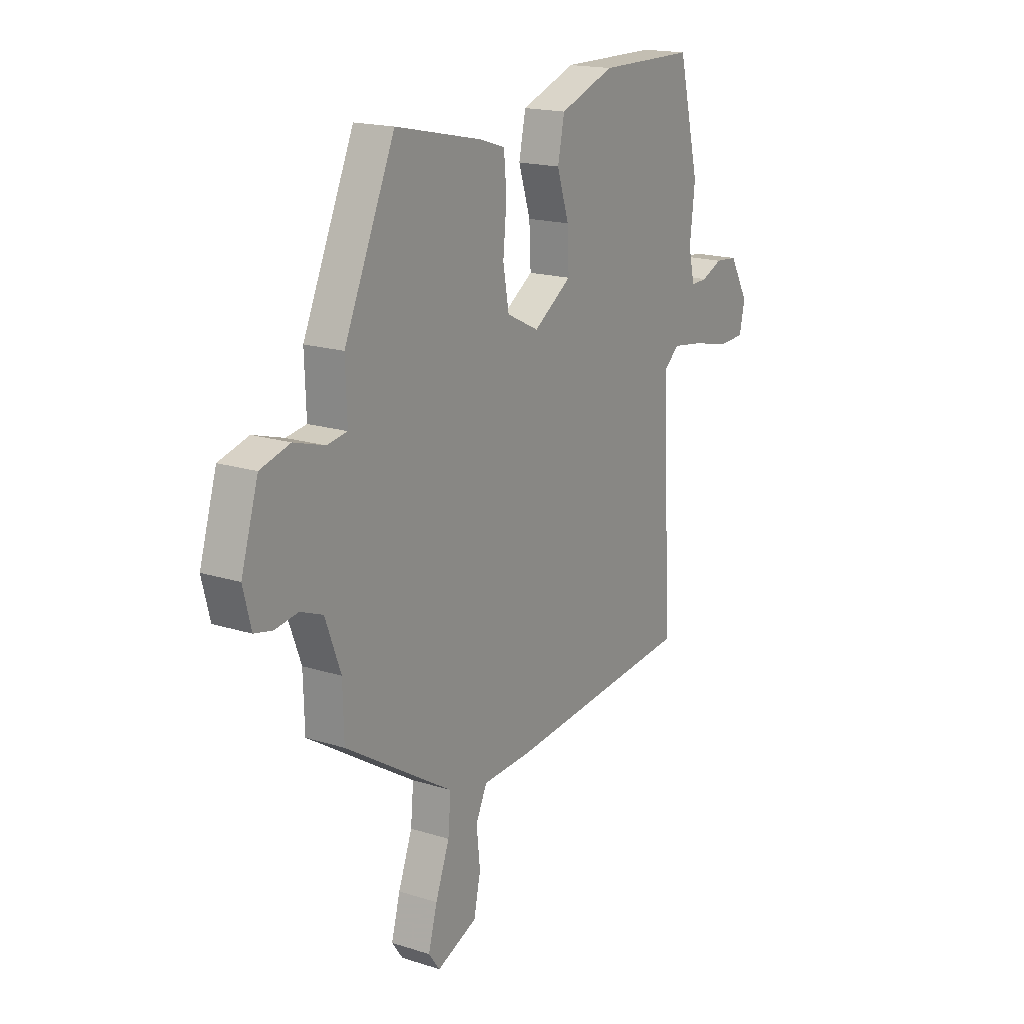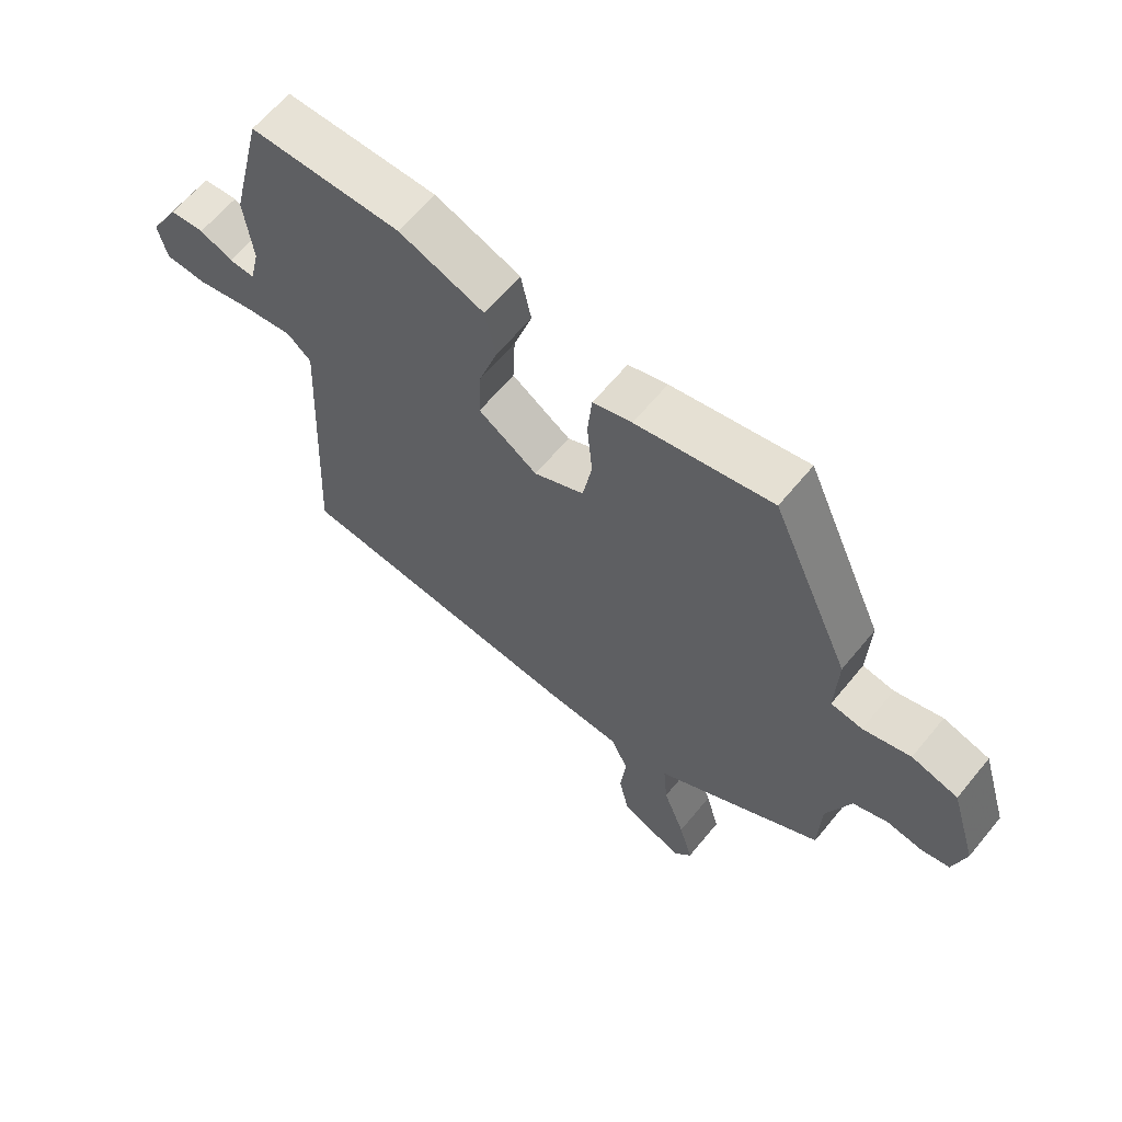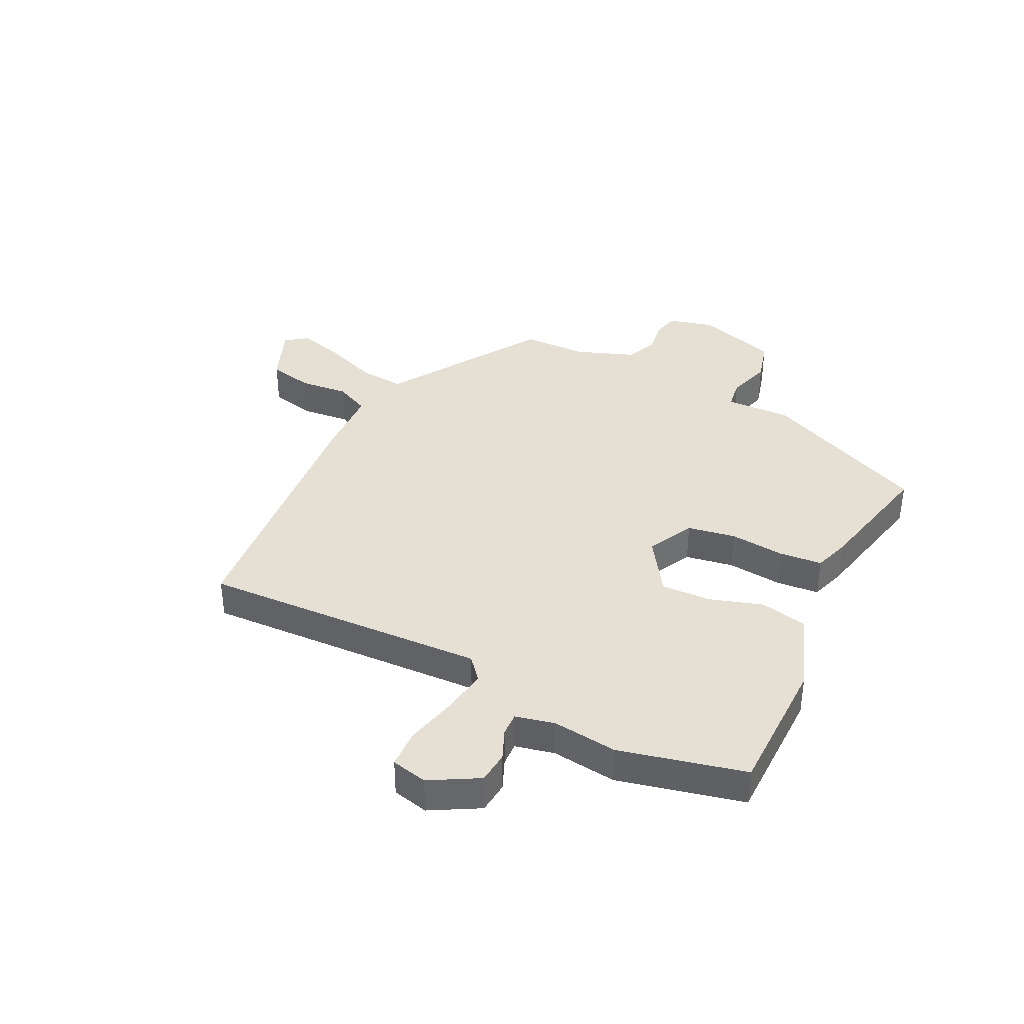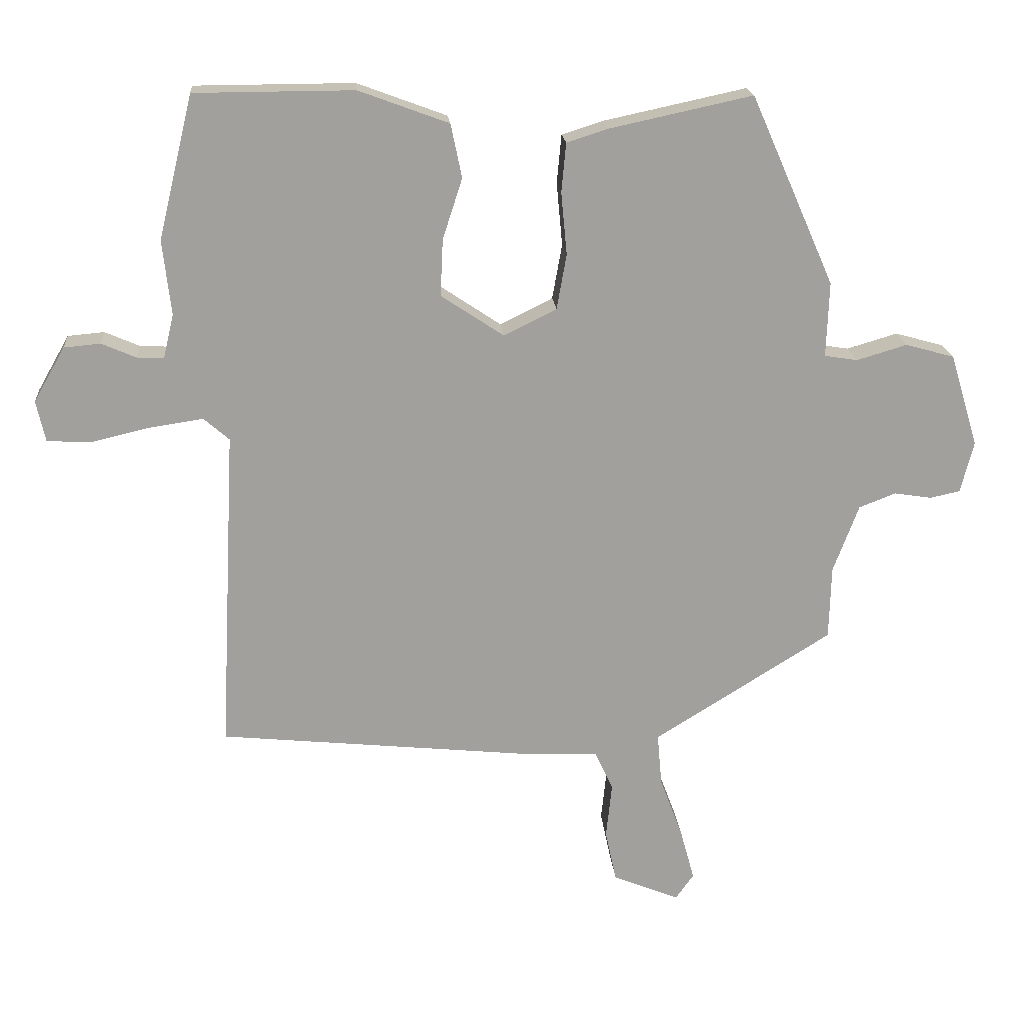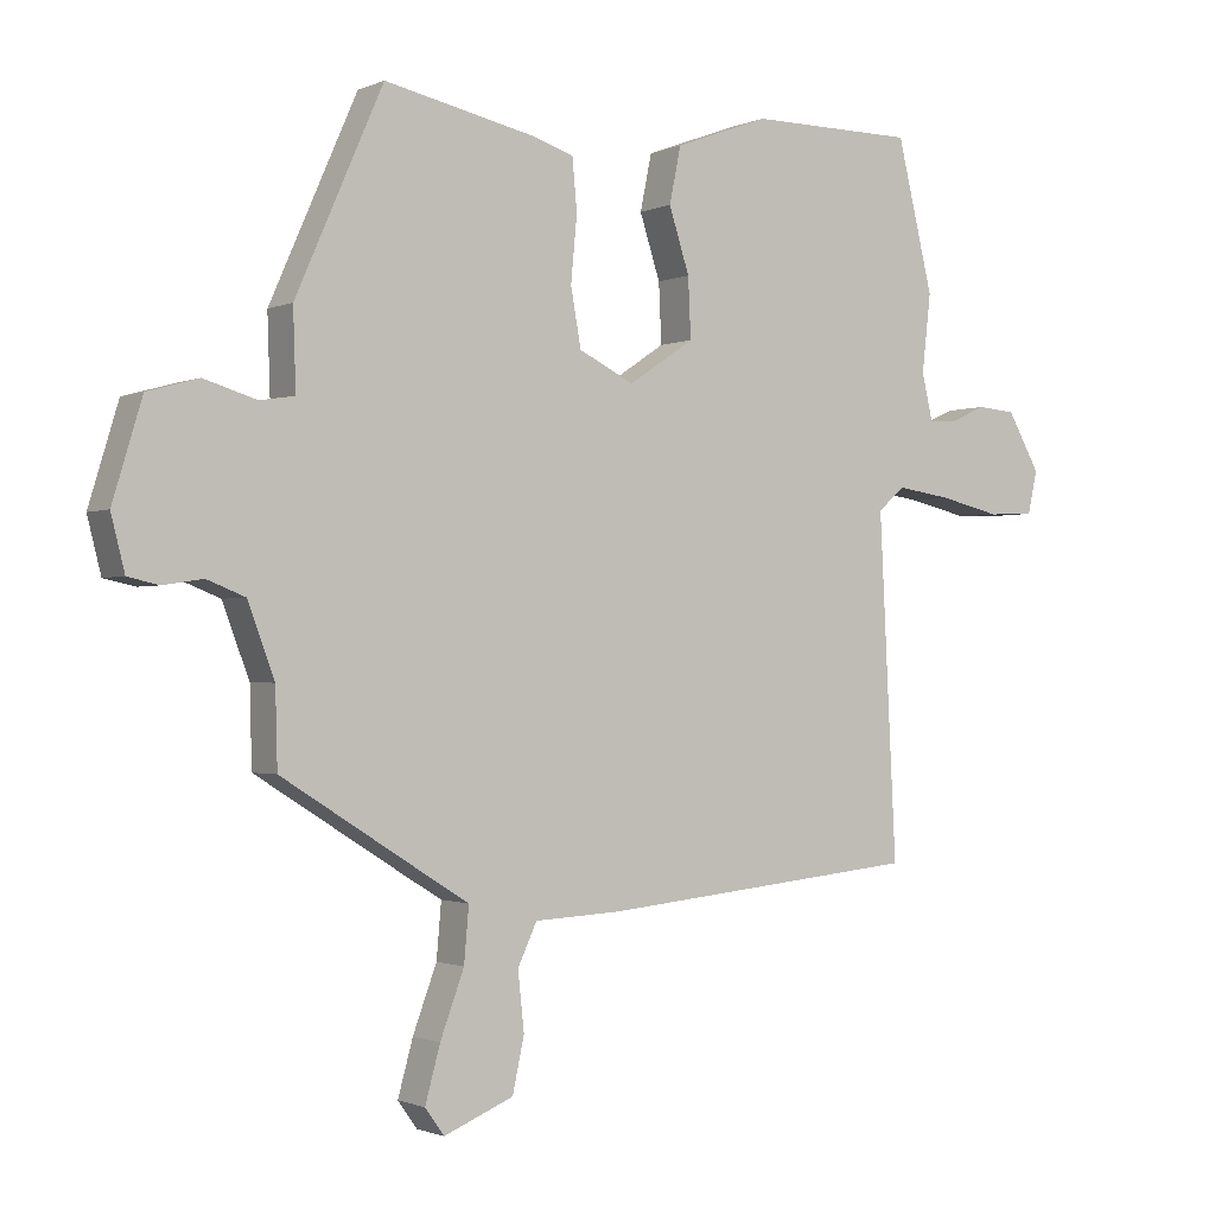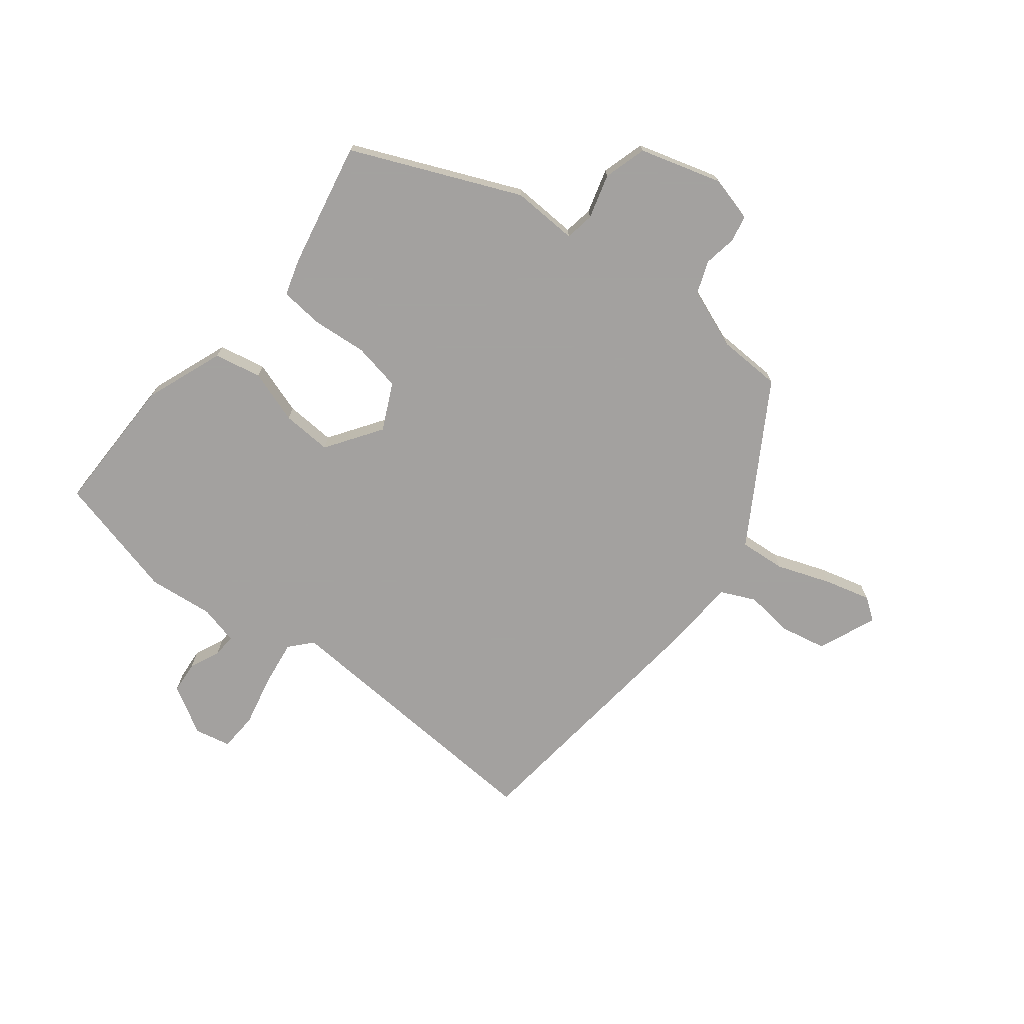
<metadata>
{"format":"obj","ext":"obj","renderer":"f3d","projection":"perspective","resolution":1024,"background":"white","views":[{"elev":17.7,"azim":122.0,"up":"+Z"},{"elev":63.5,"azim":39.4,"up":"+Z"},{"elev":38.1,"azim":-63.3,"up":"+Y"},{"elev":18.7,"azim":-4.6,"up":"+Z"},{"elev":-1.3,"azim":146.5,"up":"+Z"},{"elev":-72.3,"azim":51.4,"up":"+Y"}]}
</metadata>
<code>
v 0.344 0.07 0.515
v 0.472 0.07 0.225
v 0.468 0.07 0.11
v 0.519 0.07 0.102
v 0.596 0.07 0.125
v 0.671 0.07 0.104
v 0.714 0.07 -0.038
v 0.694 0.07 -0.117
v 0.648 0.07 -0.127
v 0.59 0.07 -0.118
v 0.534 0.07 -0.14
v 0.495 0.07 -0.244
v 0.492 0.07 -0.356
v 0.279 0.07 -0.489
v 0.219 0.07 -0.526
v 0.226 0.07 -0.606
v 0.261 0.07 -0.7
v 0.283 0.07 -0.78
v 0.255 0.07 -0.819
v 0.153 0.07 -0.777
v 0.136 0.07 -0.698
v 0.145 0.07 -0.613
v 0.117 0.07 -0.553
v -0.009 0.07 -0.547
v -0.48 0.07 -0.5
v -0.455 0.07 -0.003
v -0.494 0.07 0.031
v -0.575 0.07 0.019
v -0.665 0.07 -0.002
v -0.733 0.07 0.001
v -0.747 0.07 0.064
v -0.699 0.07 0.148
v -0.643 0.07 0.153
v -0.59 0.07 0.13
v -0.549 0.07 0.128
v -0.533 0.07 0.196
v -0.546 0.07 0.31
v -0.493 0.07 0.529
v -0.249 0.07 0.53
v -0.111 0.07 0.479
v -0.094 0.07 0.397
v -0.124 0.07 0.304
v -0.128 0.07 0.217
v -0.032 0.07 0.153
v 0.049 0.07 0.193
v 0.064 0.07 0.277
v 0.055 0.07 0.373
v 0.062 0.07 0.448
v 0.125 0.07 0.468
v 0.344 0 0.515
v 0.472 0 0.225
v 0.468 0 0.11
v 0.519 0 0.102
v 0.596 0 0.125
v 0.671 0 0.104
v 0.714 0 -0.038
v 0.694 0 -0.117
v 0.648 0 -0.127
v 0.59 0 -0.118
v 0.534 0 -0.14
v 0.495 0 -0.244
v 0.492 0 -0.356
v 0.279 0 -0.489
v 0.219 0 -0.526
v 0.226 0 -0.606
v 0.261 0 -0.7
v 0.283 0 -0.78
v 0.255 0 -0.819
v 0.153 0 -0.777
v 0.136 0 -0.698
v 0.145 0 -0.613
v 0.117 0 -0.553
v -0.009 0 -0.547
v -0.48 0 -0.5
v -0.455 0 -0.003
v -0.494 0 0.031
v -0.575 0 0.019
v -0.665 0 -0.002
v -0.733 0 0.001
v -0.747 0 0.064
v -0.699 0 0.148
v -0.643 0 0.153
v -0.59 0 0.13
v -0.549 0 0.128
v -0.533 0 0.196
v -0.546 0 0.31
v -0.493 0 0.529
v -0.249 0 0.53
v -0.111 0 0.479
v -0.094 0 0.397
v -0.124 0 0.304
v -0.128 0 0.217
v -0.032 0 0.153
v 0.049 0 0.193
v 0.064 0 0.277
v 0.055 0 0.373
v 0.062 0 0.448
v 0.125 0 0.468
f 46 47 48 49
f 45 46 49 1
f 39 40 41 42
f 39 42 43
f 36 37 38 39
f 35 36 39 43
f 31 32 33 34
f 31 34 35
f 28 29 30 31
f 27 28 31 35
f 26 27 35 43
f 23 24 25 26
f 19 20 21 22
f 19 22 23
f 16 17 18 19
f 16 19 23
f 15 16 23 26
f 12 13 14 15
f 11 12 15 26
f 7 8 9 10
f 4 5 6 7
f 3 4 7 10
f 45 1 2 3
f 44 45 3 10
f 26 43 44
f 10 11 26 44
f 98 97 96 95
f 50 98 95 94
f 91 90 89 88
f 92 91 88
f 88 87 86 85
f 92 88 85 84
f 83 82 81 80
f 84 83 80
f 80 79 78 77
f 84 80 77 76
f 92 84 76 75
f 75 74 73 72
f 71 70 69 68
f 72 71 68
f 68 67 66 65
f 72 68 65
f 75 72 65 64
f 64 63 62 61
f 75 64 61 60
f 59 58 57 56
f 56 55 54 53
f 59 56 53 52
f 52 51 50 94
f 59 52 94 93
f 93 92 75
f 93 75 60 59
f 1 50 51 2
f 2 51 52 3
f 3 52 53 4
f 4 53 54 5
f 5 54 55 6
f 6 55 56 7
f 7 56 57 8
f 8 57 58 9
f 9 58 59 10
f 10 59 60 11
f 11 60 61 12
f 12 61 62 13
f 13 62 63 14
f 14 63 64 15
f 15 64 65 16
f 16 65 66 17
f 17 66 67 18
f 18 67 68 19
f 19 68 69 20
f 20 69 70 21
f 21 70 71 22
f 22 71 72 23
f 23 72 73 24
f 24 73 74 25
f 25 74 75 26
f 26 75 76 27
f 27 76 77 28
f 28 77 78 29
f 29 78 79 30
f 30 79 80 31
f 31 80 81 32
f 32 81 82 33
f 33 82 83 34
f 34 83 84 35
f 35 84 85 36
f 36 85 86 37
f 37 86 87 38
f 38 87 88 39
f 39 88 89 40
f 40 89 90 41
f 41 90 91 42
f 42 91 92 43
f 43 92 93 44
f 44 93 94 45
f 45 94 95 46
f 46 95 96 47
f 47 96 97 48
f 48 97 98 49
f 49 98 50 1

</code>
